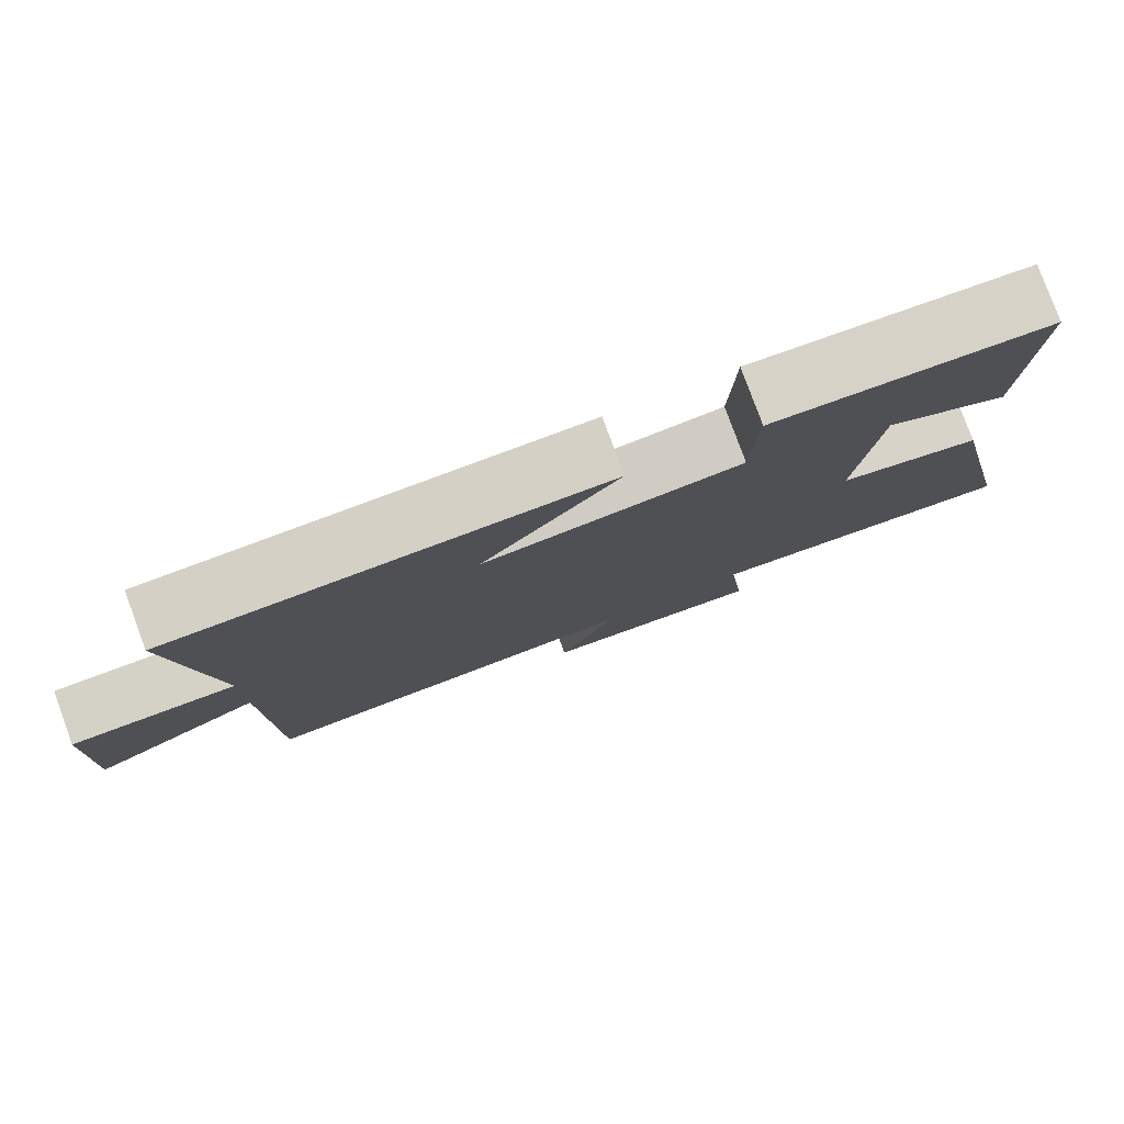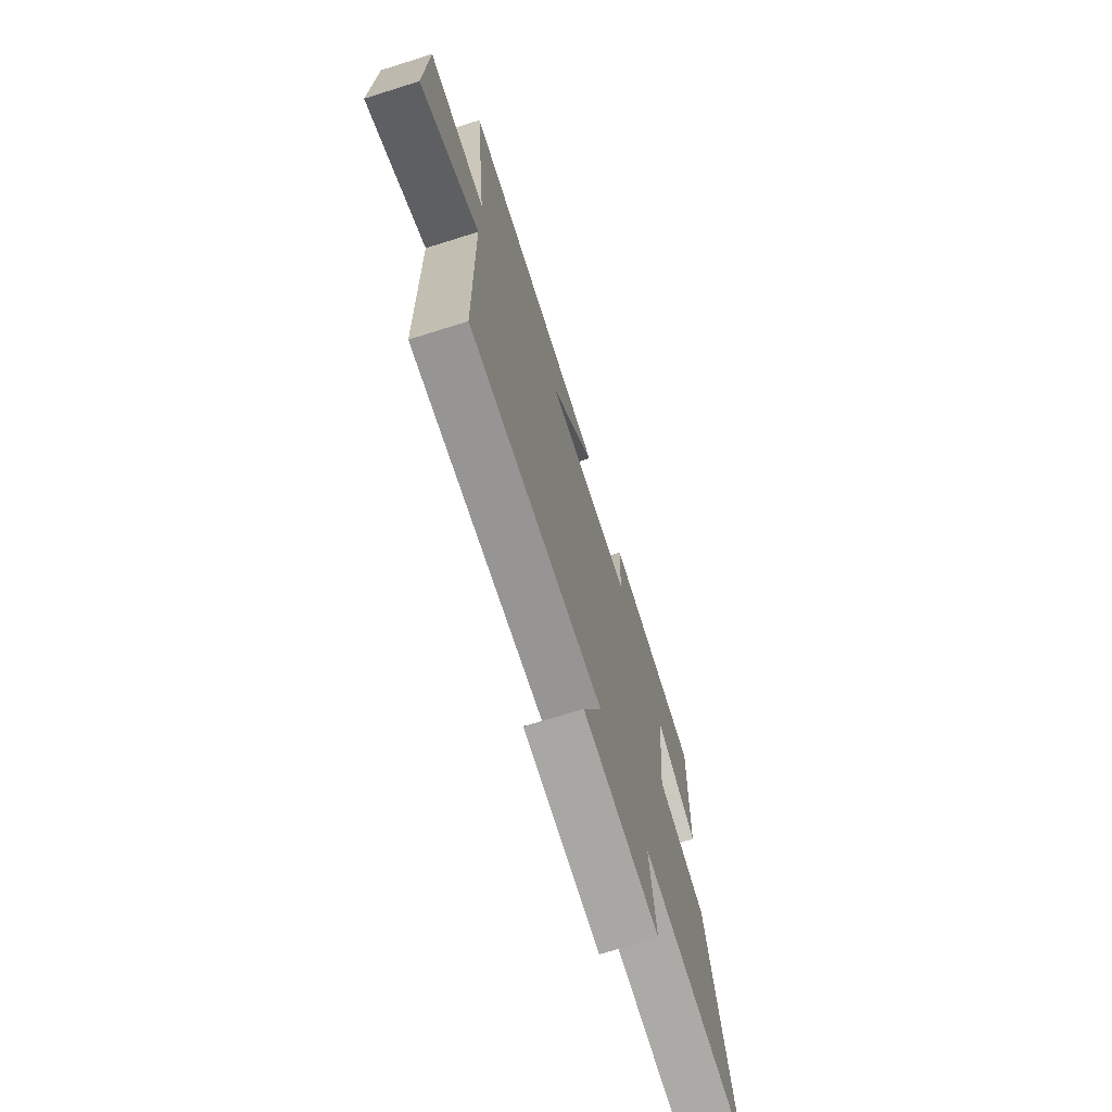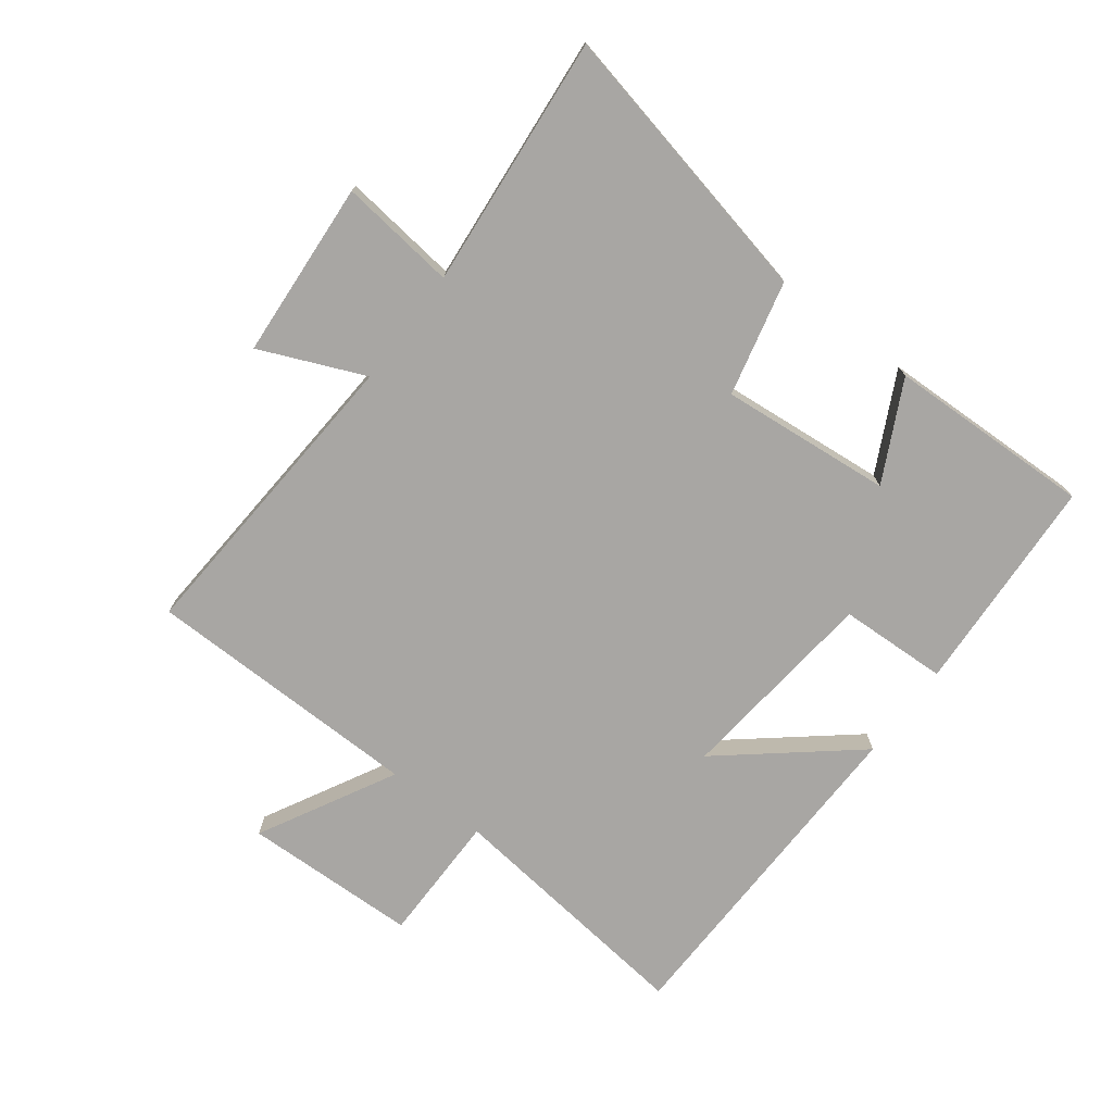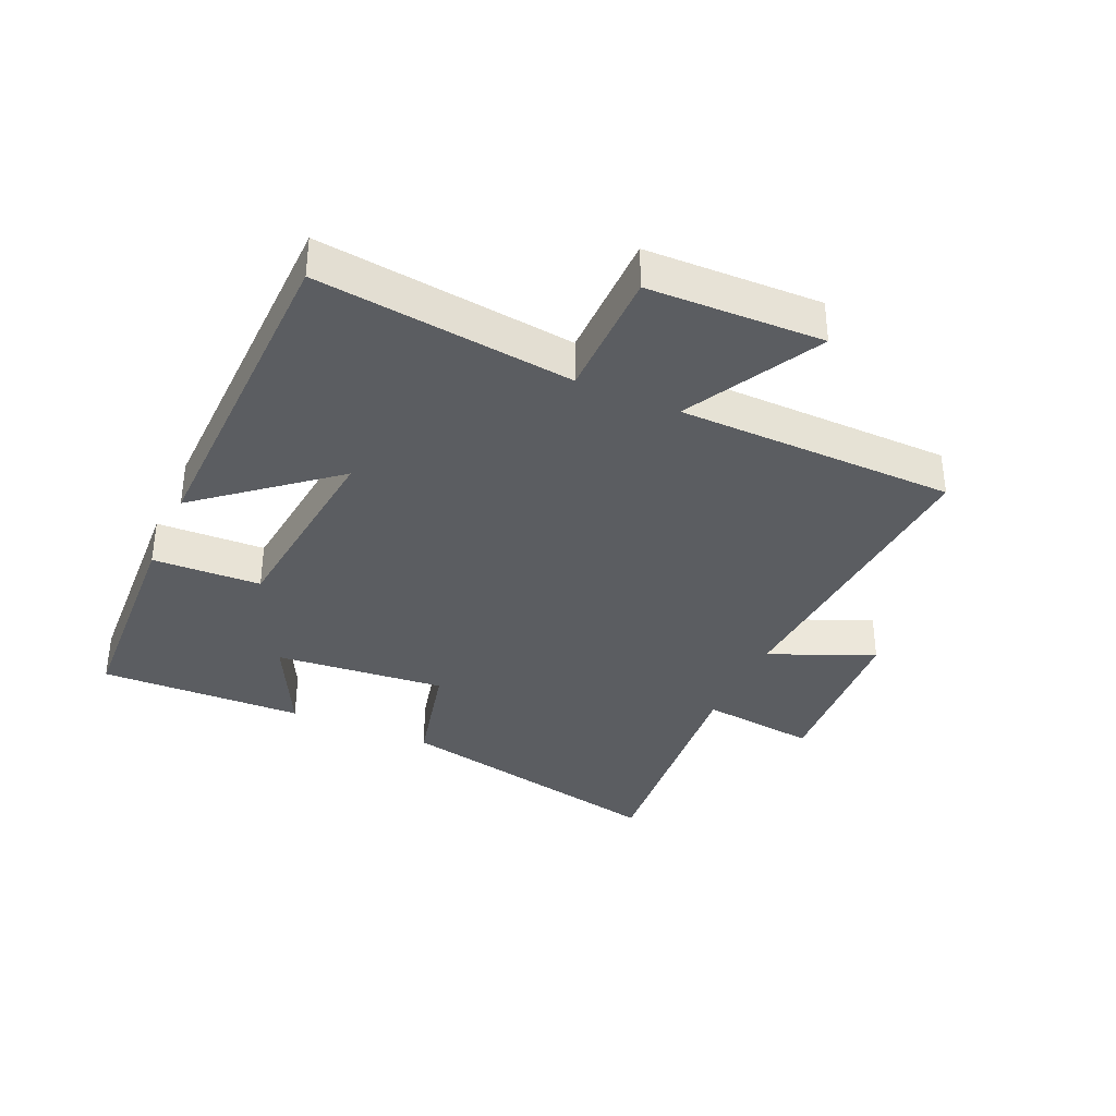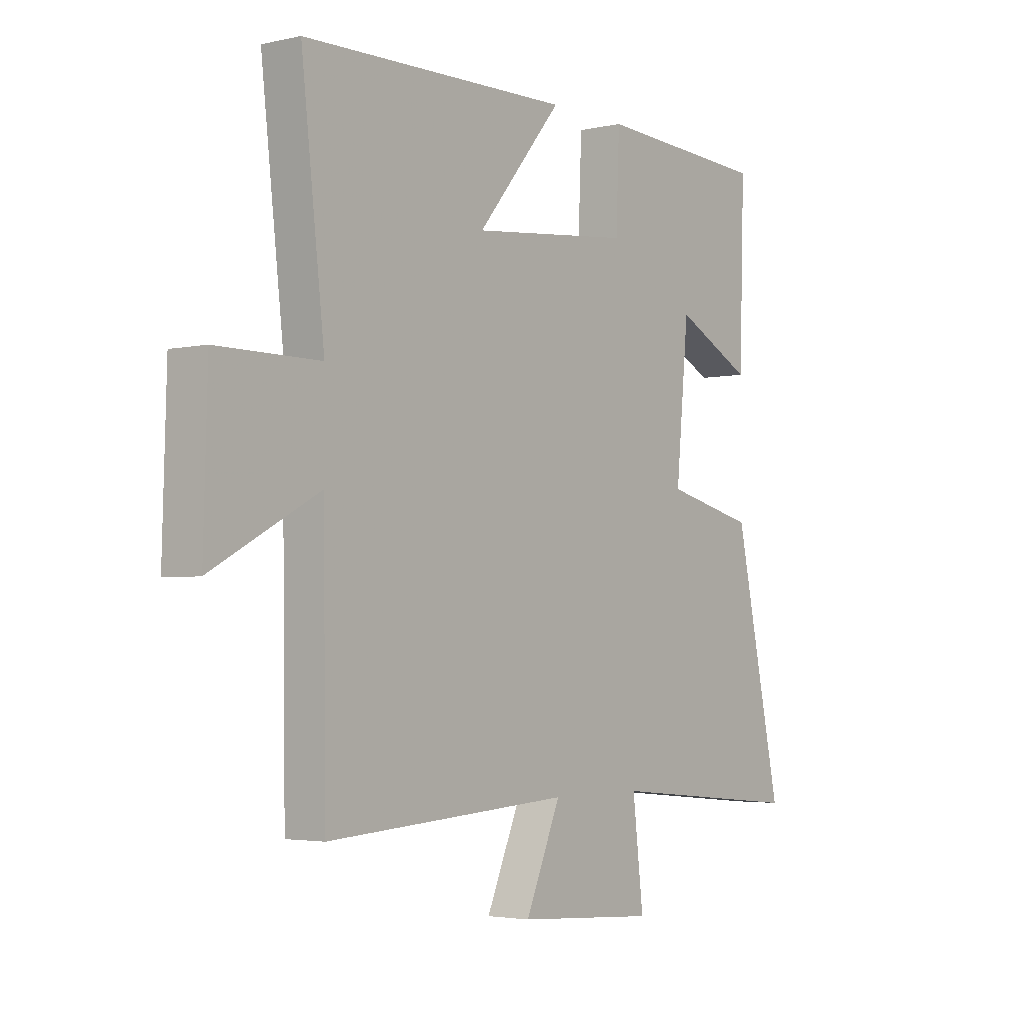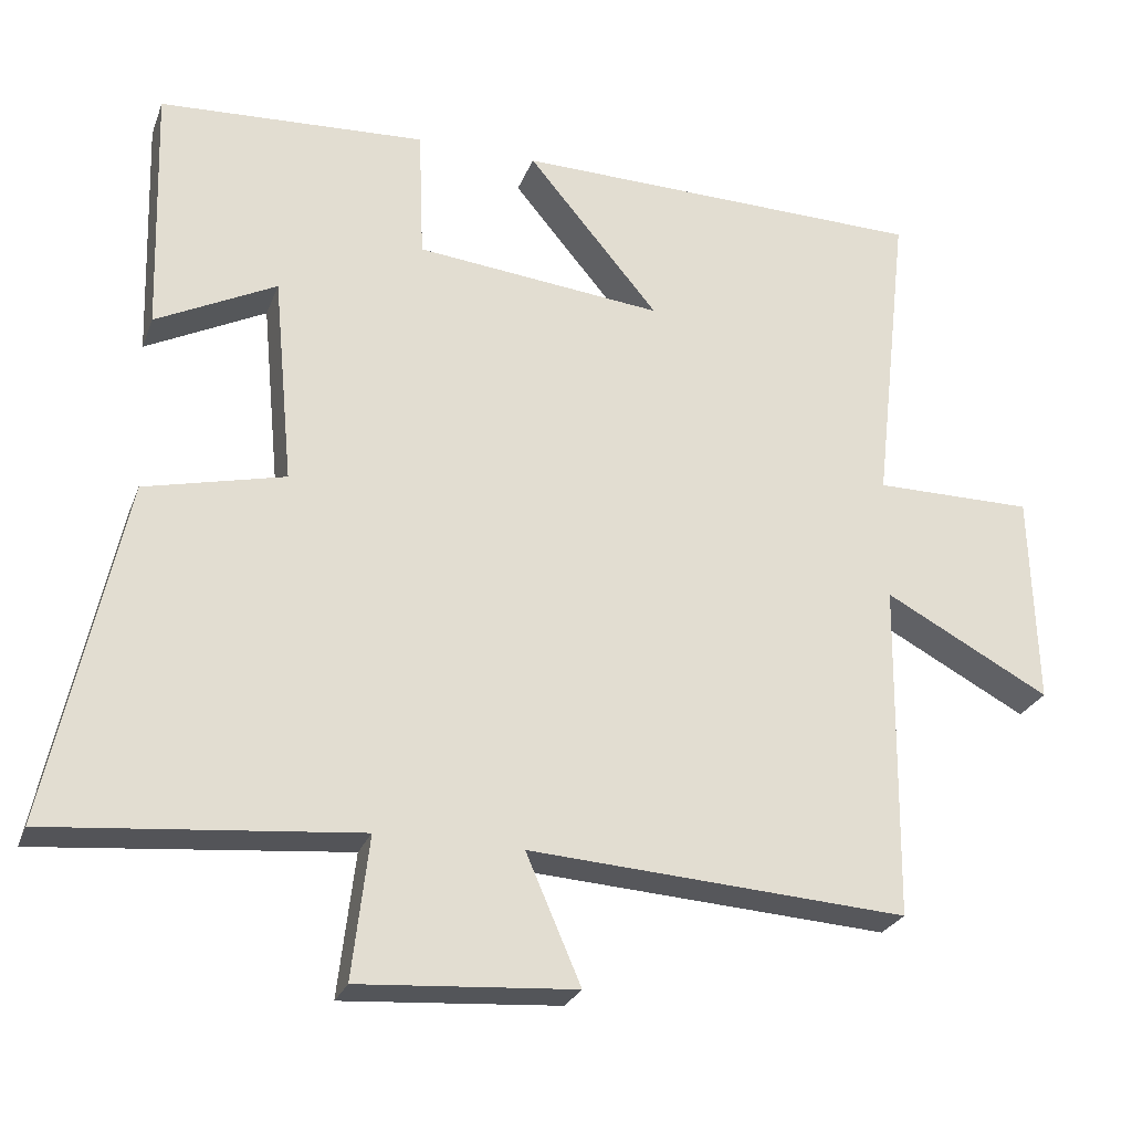
<metadata>
{"format":"obj","ext":"obj","renderer":"f3d","projection":"perspective","resolution":1024,"background":"white","views":[{"elev":79.8,"azim":159.8,"up":"+Z"},{"elev":-71.0,"azim":107.4,"up":"+Z"},{"elev":-74.3,"azim":-127.2,"up":"+Y"},{"elev":-35.7,"azim":65.8,"up":"+Y"},{"elev":-3.3,"azim":127.4,"up":"+Z"},{"elev":-26.0,"azim":-17.9,"up":"+Z"}]}
</metadata>
<code>
v -0.51 0.07 0.481
v -0.159 0.07 0.5
v -0.152 0.07 0.326
v 0.174 0.07 0.292
v 0.001 0.07 0.5
v 0.547 0.07 0.489
v 0.5 0.07 0.078
v 0.709 0.07 0.078
v 0.717 0.07 -0.202
v 0.5 0.07 -0.086
v 0.494 0.07 -0.532
v -0.003 0.07 -0.5
v 0.069 0.07 -0.667
v -0.215 0.07 -0.687
v -0.193 0.07 -0.5
v -0.597 0.07 -0.538
v -0.5 0.07 -0.086
v -0.316 0.07 -0.042
v -0.342 0.07 0.232
v -0.5 0.07 0.152
v -0.51 0 0.481
v -0.159 0 0.5
v -0.152 0 0.326
v 0.174 0 0.292
v 0.001 0 0.5
v 0.547 0 0.489
v 0.5 0 0.078
v 0.709 0 0.078
v 0.717 0 -0.202
v 0.5 0 -0.086
v 0.494 0 -0.532
v -0.003 0 -0.5
v 0.069 0 -0.667
v -0.215 0 -0.687
v -0.193 0 -0.5
v -0.597 0 -0.538
v -0.5 0 -0.086
v -0.316 0 -0.042
v -0.342 0 0.232
v -0.5 0 0.152
f 19 20 1 2
f 18 19 2 3
f 15 16 17 18
f 15 18 3 4
f 12 13 14 15
f 12 15 4
f 10 11 12 4
f 7 8 9 10
f 7 10 4 5
f 5 6 7
f 22 21 40 39
f 23 22 39 38
f 38 37 36 35
f 24 23 38 35
f 35 34 33 32
f 24 35 32
f 24 32 31 30
f 30 29 28 27
f 25 24 30 27
f 27 26 25
f 1 21 22 2
f 2 22 23 3
f 3 23 24 4
f 4 24 25 5
f 5 25 26 6
f 6 26 27 7
f 7 27 28 8
f 8 28 29 9
f 9 29 30 10
f 10 30 31 11
f 11 31 32 12
f 12 32 33 13
f 13 33 34 14
f 14 34 35 15
f 15 35 36 16
f 16 36 37 17
f 17 37 38 18
f 18 38 39 19
f 19 39 40 20
f 20 40 21 1

</code>
